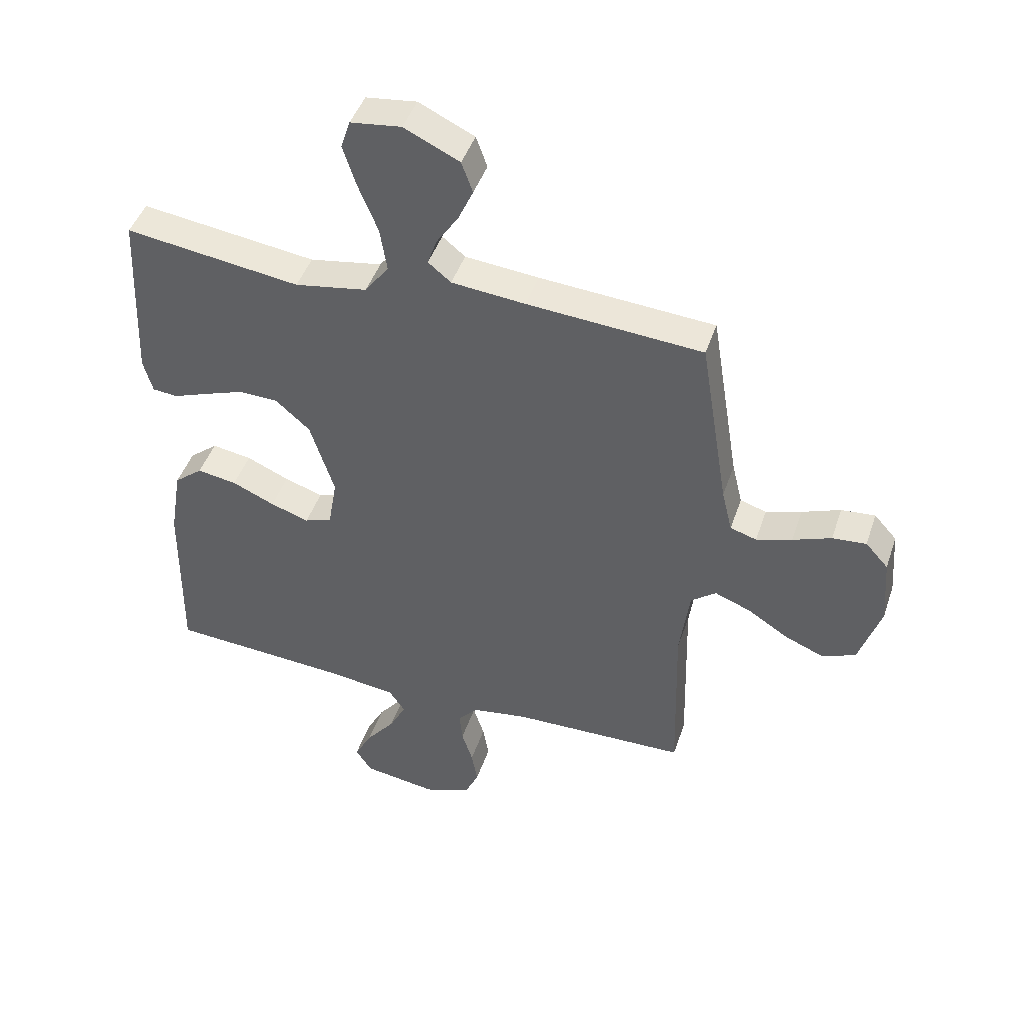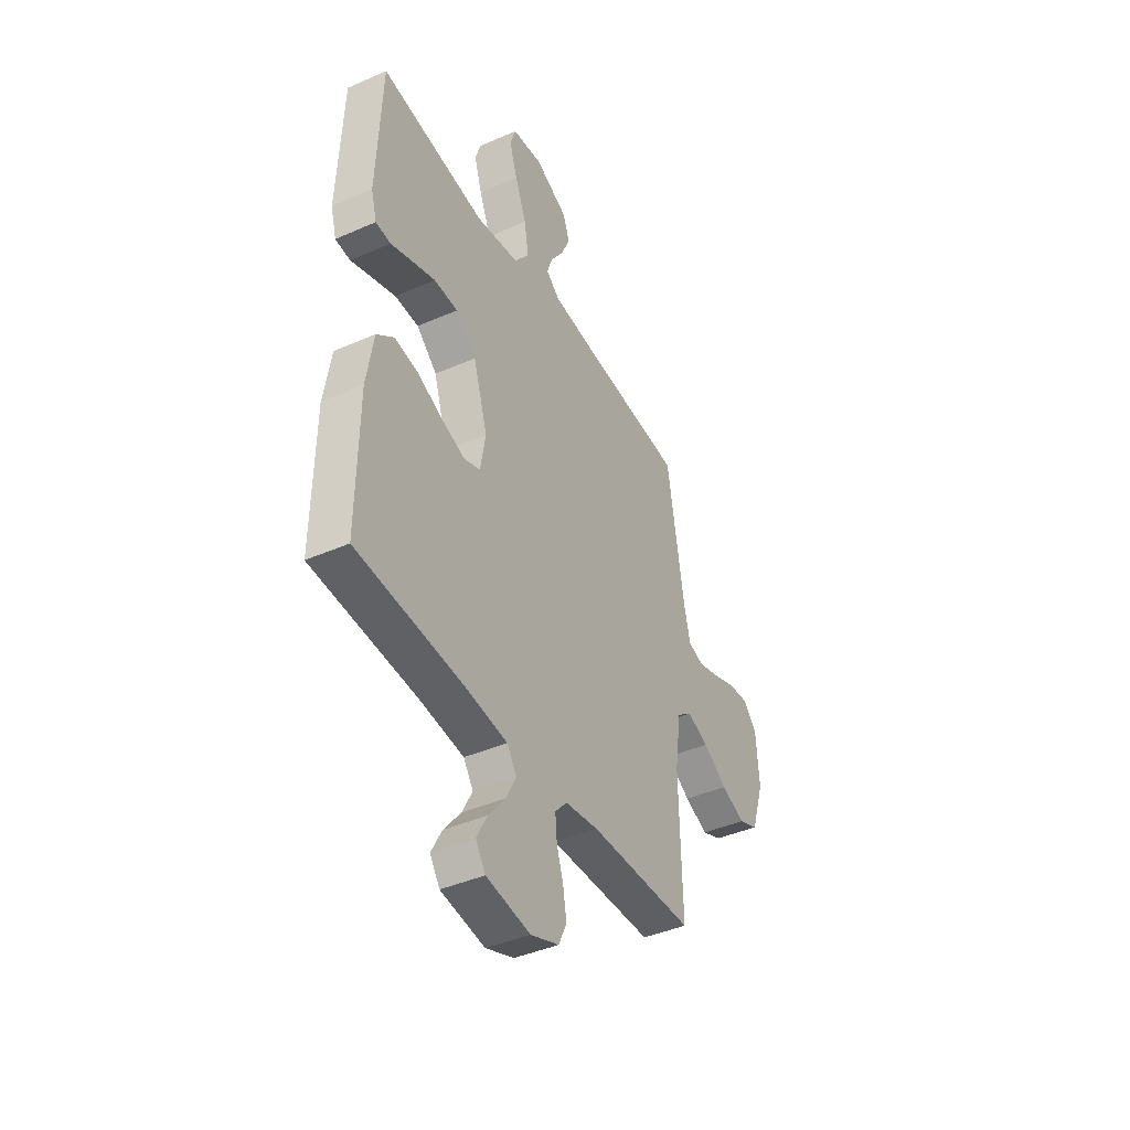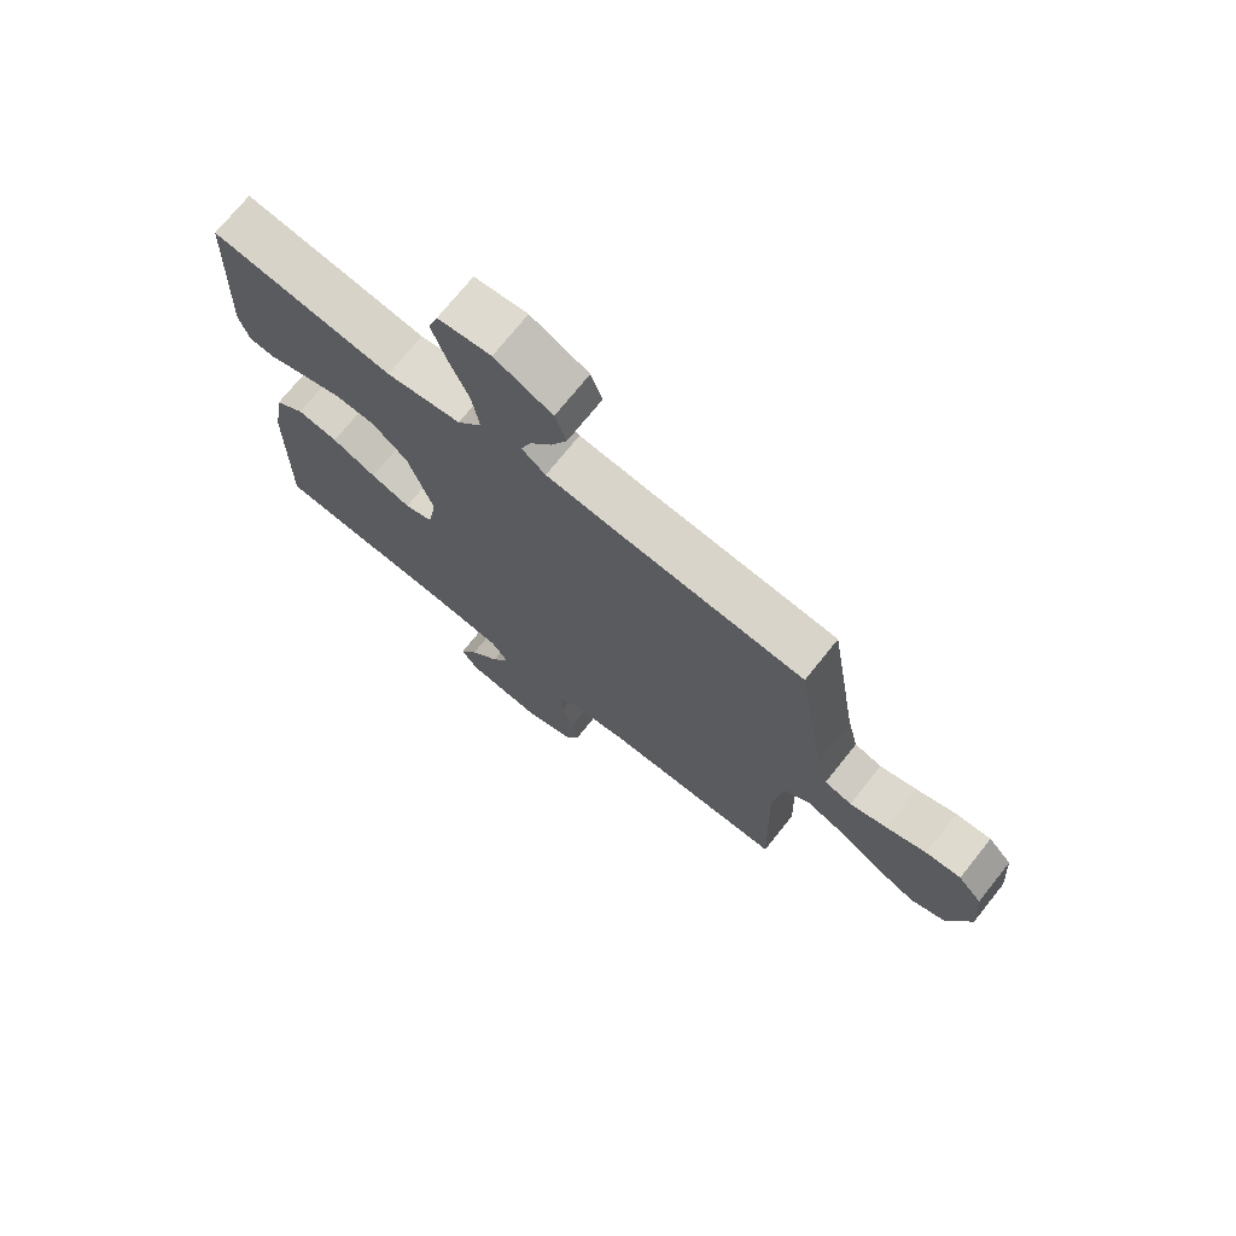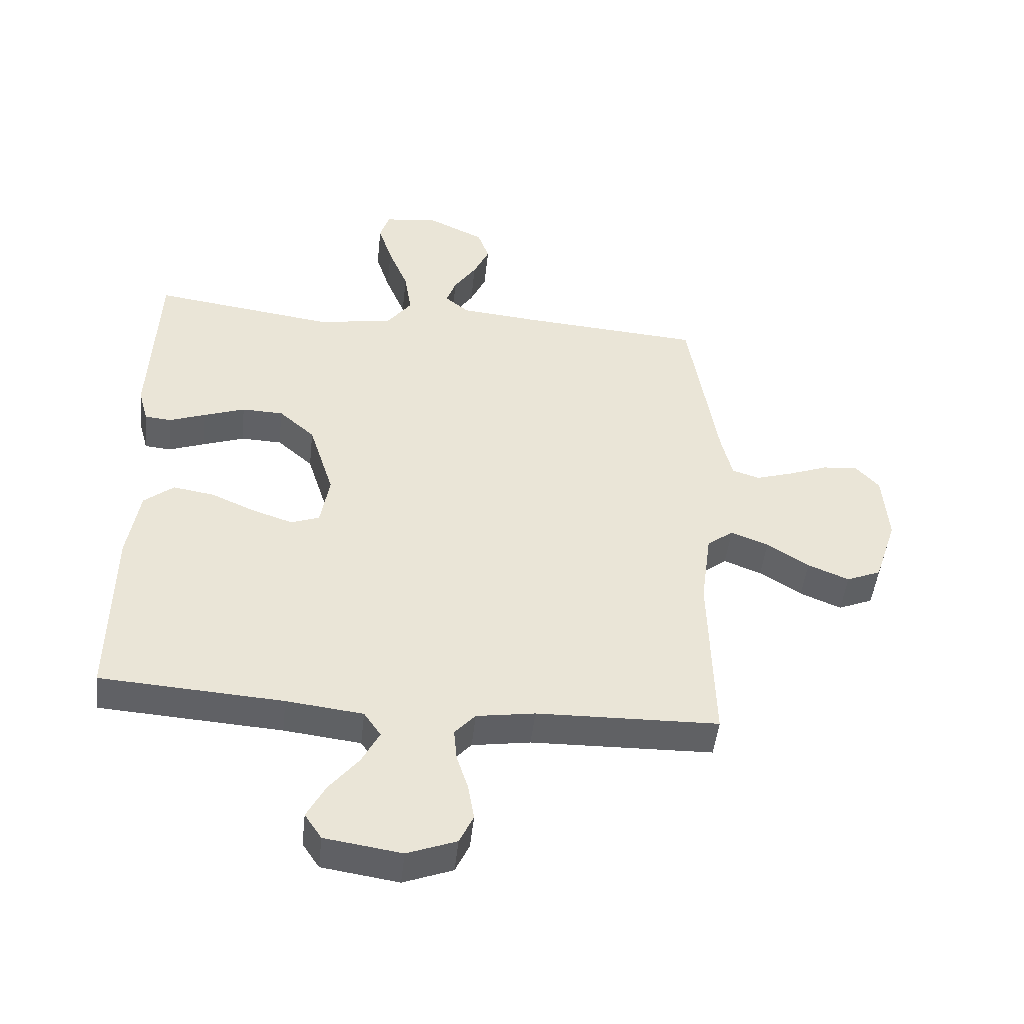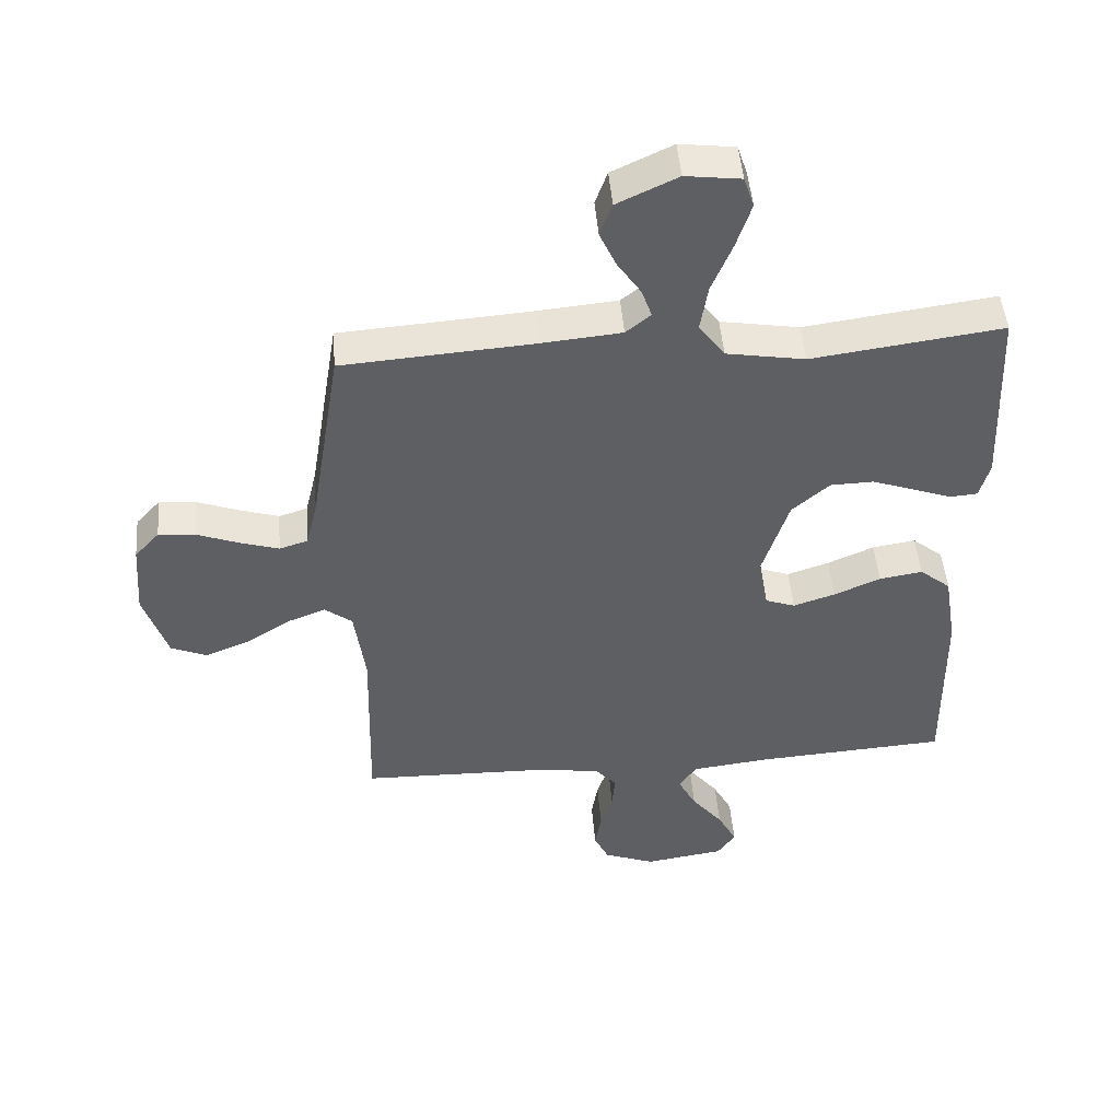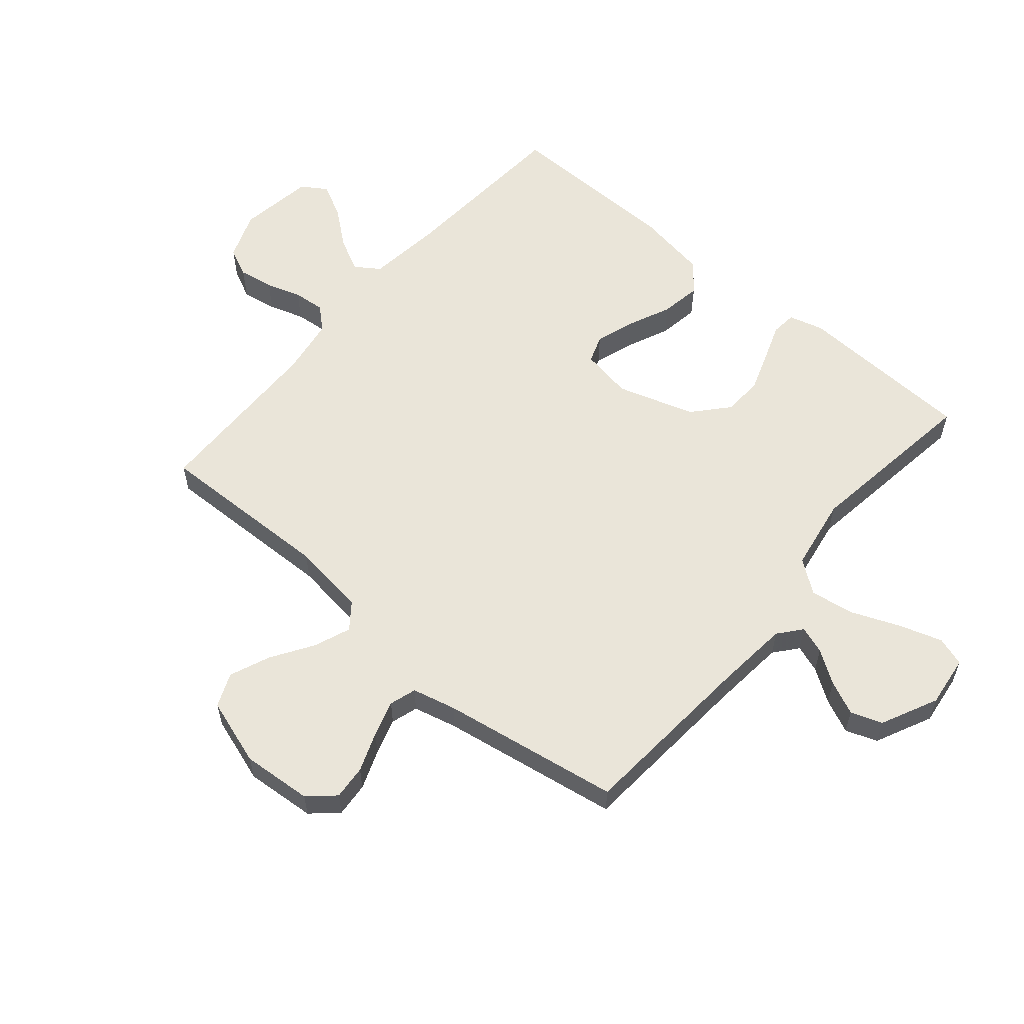
<metadata>
{"format":"obj","ext":"obj","renderer":"f3d","projection":"perspective","resolution":1024,"background":"white","views":[{"elev":45.0,"azim":-161.8,"up":"+Z"},{"elev":-41.9,"azim":117.8,"up":"+Z"},{"elev":72.8,"azim":-141.3,"up":"+Z"},{"elev":-47.5,"azim":173.8,"up":"+Z"},{"elev":48.1,"azim":-4.7,"up":"+Z"},{"elev":58.2,"azim":-49.6,"up":"+Y"}]}
</metadata>
<code>
v -0.5 0.07 -0.5
v -0.492 0.07 -0.2
v -0.509 0.07 -0.074
v -0.552 0.07 -0.041
v -0.614 0.07 -0.065
v -0.683 0.07 -0.109
v -0.751 0.07 -0.137
v -0.808 0.07 -0.113
v -0.845 0.07 0
v -0.836 0.07 0.118
v -0.797 0.07 0.161
v -0.739 0.07 0.156
v -0.673 0.07 0.131
v -0.612 0.07 0.112
v -0.567 0.07 0.126
v -0.549 0.07 0.2
v -0.5 0.07 0.5
v -0.2 0.07 0.522
v -0.074 0.07 0.534
v -0.035 0.07 0.566
v -0.051 0.07 0.612
v -0.088 0.07 0.667
v -0.114 0.07 0.724
v -0.095 0.07 0.777
v 0 0.07 0.822
v 0.087 0.07 0.811
v 0.103 0.07 0.762
v 0.08 0.07 0.691
v 0.047 0.07 0.61
v 0.035 0.07 0.535
v 0.076 0.07 0.48
v 0.2 0.07 0.459
v 0.5 0.07 0.5
v 0.513 0.07 0.2
v 0.497 0.07 0.142
v 0.454 0.07 0.138
v 0.394 0.07 0.16
v 0.326 0.07 0.184
v 0.258 0.07 0.182
v 0.199 0.07 0.13
v 0.158 0.07 0
v 0.173 0.07 -0.087
v 0.22 0.07 -0.104
v 0.286 0.07 -0.082
v 0.359 0.07 -0.05
v 0.427 0.07 -0.039
v 0.476 0.07 -0.079
v 0.496 0.07 -0.2
v 0.5 0.07 -0.5
v 0.2 0.07 -0.52
v 0.074 0.07 -0.535
v 0.046 0.07 -0.576
v 0.075 0.07 -0.632
v 0.124 0.07 -0.693
v 0.154 0.07 -0.75
v 0.126 0.07 -0.792
v 0 0.07 -0.811
v -0.081 0.07 -0.78
v -0.104 0.07 -0.731
v -0.094 0.07 -0.672
v -0.075 0.07 -0.613
v -0.07 0.07 -0.56
v -0.104 0.07 -0.522
v -0.2 0.07 -0.507
v -0.5 0 -0.5
v -0.492 0 -0.2
v -0.509 0 -0.074
v -0.552 0 -0.041
v -0.614 0 -0.065
v -0.683 0 -0.109
v -0.751 0 -0.137
v -0.808 0 -0.113
v -0.845 0 0
v -0.836 0 0.118
v -0.797 0 0.161
v -0.739 0 0.156
v -0.673 0 0.131
v -0.612 0 0.112
v -0.567 0 0.126
v -0.549 0 0.2
v -0.5 0 0.5
v -0.2 0 0.522
v -0.074 0 0.534
v -0.035 0 0.566
v -0.051 0 0.612
v -0.088 0 0.667
v -0.114 0 0.724
v -0.095 0 0.777
v 0 0 0.822
v 0.087 0 0.811
v 0.103 0 0.762
v 0.08 0 0.691
v 0.047 0 0.61
v 0.035 0 0.535
v 0.076 0 0.48
v 0.2 0 0.459
v 0.5 0 0.5
v 0.513 0 0.2
v 0.497 0 0.142
v 0.454 0 0.138
v 0.394 0 0.16
v 0.326 0 0.184
v 0.258 0 0.182
v 0.199 0 0.13
v 0.158 0 0
v 0.173 0 -0.087
v 0.22 0 -0.104
v 0.286 0 -0.082
v 0.359 0 -0.05
v 0.427 0 -0.039
v 0.476 0 -0.079
v 0.496 0 -0.2
v 0.5 0 -0.5
v 0.2 0 -0.52
v 0.074 0 -0.535
v 0.046 0 -0.576
v 0.075 0 -0.632
v 0.124 0 -0.693
v 0.154 0 -0.75
v 0.126 0 -0.792
v 0 0 -0.811
v -0.081 0 -0.78
v -0.104 0 -0.731
v -0.094 0 -0.672
v -0.075 0 -0.613
v -0.07 0 -0.56
v -0.104 0 -0.522
v -0.2 0 -0.507
f 58 59 60 61
f 58 61 62
f 57 58 62
f 56 57 62
f 53 54 55 56
f 52 53 56 62
f 51 52 62 63
f 47 48 49 50
f 44 45 46 47
f 43 44 47 50
f 42 43 50 51
f 34 35 36 37
f 32 33 34 37
f 31 32 37 38
f 26 27 28 29
f 24 25 26 29
f 24 29 30
f 21 22 23 24
f 20 21 24 30
f 19 20 30 31
f 16 17 18
f 15 16 18 19
f 10 11 12 13
f 10 13 14
f 9 10 14
f 8 9 14 15
f 5 6 7 8
f 4 5 8 15
f 64 1 2
f 64 2 3
f 63 64 3
f 41 42 51 63
f 40 41 63 3
f 39 40 3 4
f 19 31 38 39
f 4 15 19 39
f 125 124 123 122
f 126 125 122
f 126 122 121
f 126 121 120
f 120 119 118 117
f 126 120 117 116
f 127 126 116 115
f 114 113 112 111
f 111 110 109 108
f 114 111 108 107
f 115 114 107 106
f 101 100 99 98
f 101 98 97 96
f 102 101 96 95
f 93 92 91 90
f 93 90 89 88
f 94 93 88
f 88 87 86 85
f 94 88 85 84
f 95 94 84 83
f 82 81 80
f 83 82 80 79
f 77 76 75 74
f 78 77 74
f 78 74 73
f 79 78 73 72
f 72 71 70 69
f 79 72 69 68
f 66 65 128
f 67 66 128
f 67 128 127
f 127 115 106 105
f 67 127 105 104
f 68 67 104 103
f 103 102 95 83
f 103 83 79 68
f 1 65 66 2
f 2 66 67 3
f 3 67 68 4
f 4 68 69 5
f 5 69 70 6
f 6 70 71 7
f 7 71 72 8
f 8 72 73 9
f 9 73 74 10
f 10 74 75 11
f 11 75 76 12
f 12 76 77 13
f 13 77 78 14
f 14 78 79 15
f 15 79 80 16
f 16 80 81 17
f 17 81 82 18
f 18 82 83 19
f 19 83 84 20
f 20 84 85 21
f 21 85 86 22
f 22 86 87 23
f 23 87 88 24
f 24 88 89 25
f 25 89 90 26
f 26 90 91 27
f 27 91 92 28
f 28 92 93 29
f 29 93 94 30
f 30 94 95 31
f 31 95 96 32
f 32 96 97 33
f 33 97 98 34
f 34 98 99 35
f 35 99 100 36
f 36 100 101 37
f 37 101 102 38
f 38 102 103 39
f 39 103 104 40
f 40 104 105 41
f 41 105 106 42
f 42 106 107 43
f 43 107 108 44
f 44 108 109 45
f 45 109 110 46
f 46 110 111 47
f 47 111 112 48
f 48 112 113 49
f 49 113 114 50
f 50 114 115 51
f 51 115 116 52
f 52 116 117 53
f 53 117 118 54
f 54 118 119 55
f 55 119 120 56
f 56 120 121 57
f 57 121 122 58
f 58 122 123 59
f 59 123 124 60
f 60 124 125 61
f 61 125 126 62
f 62 126 127 63
f 63 127 128 64
f 64 128 65 1

</code>
